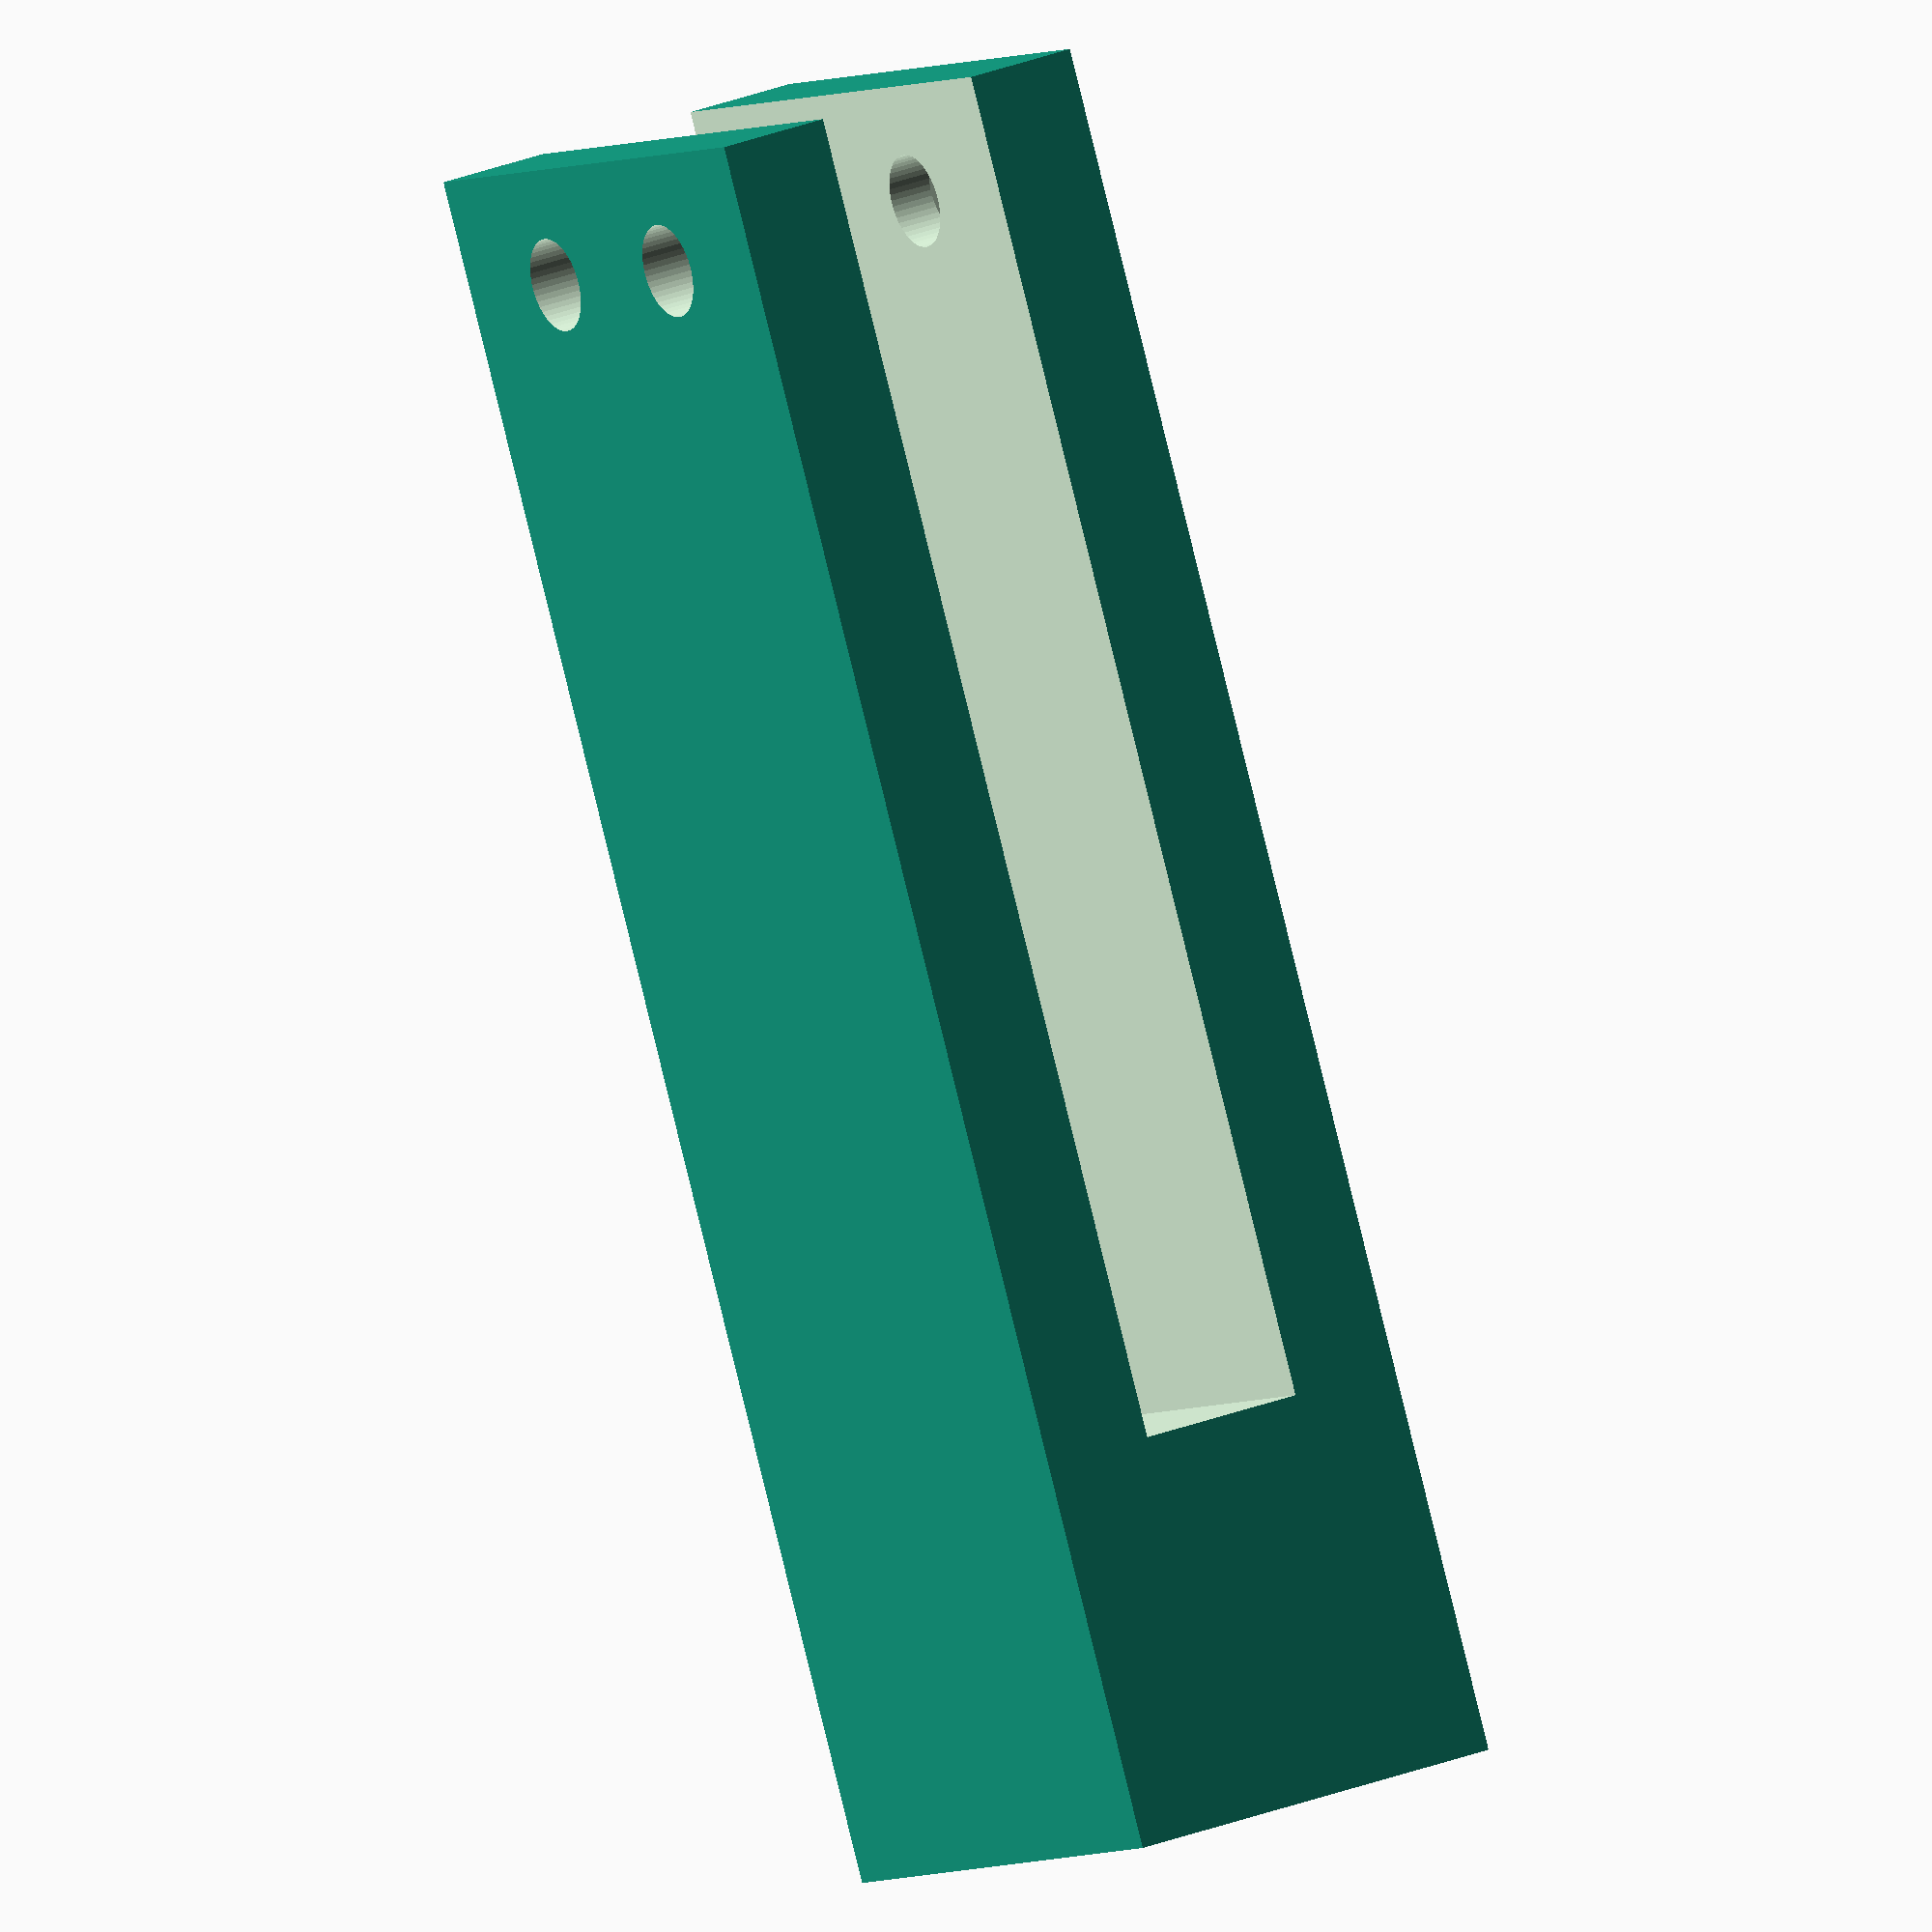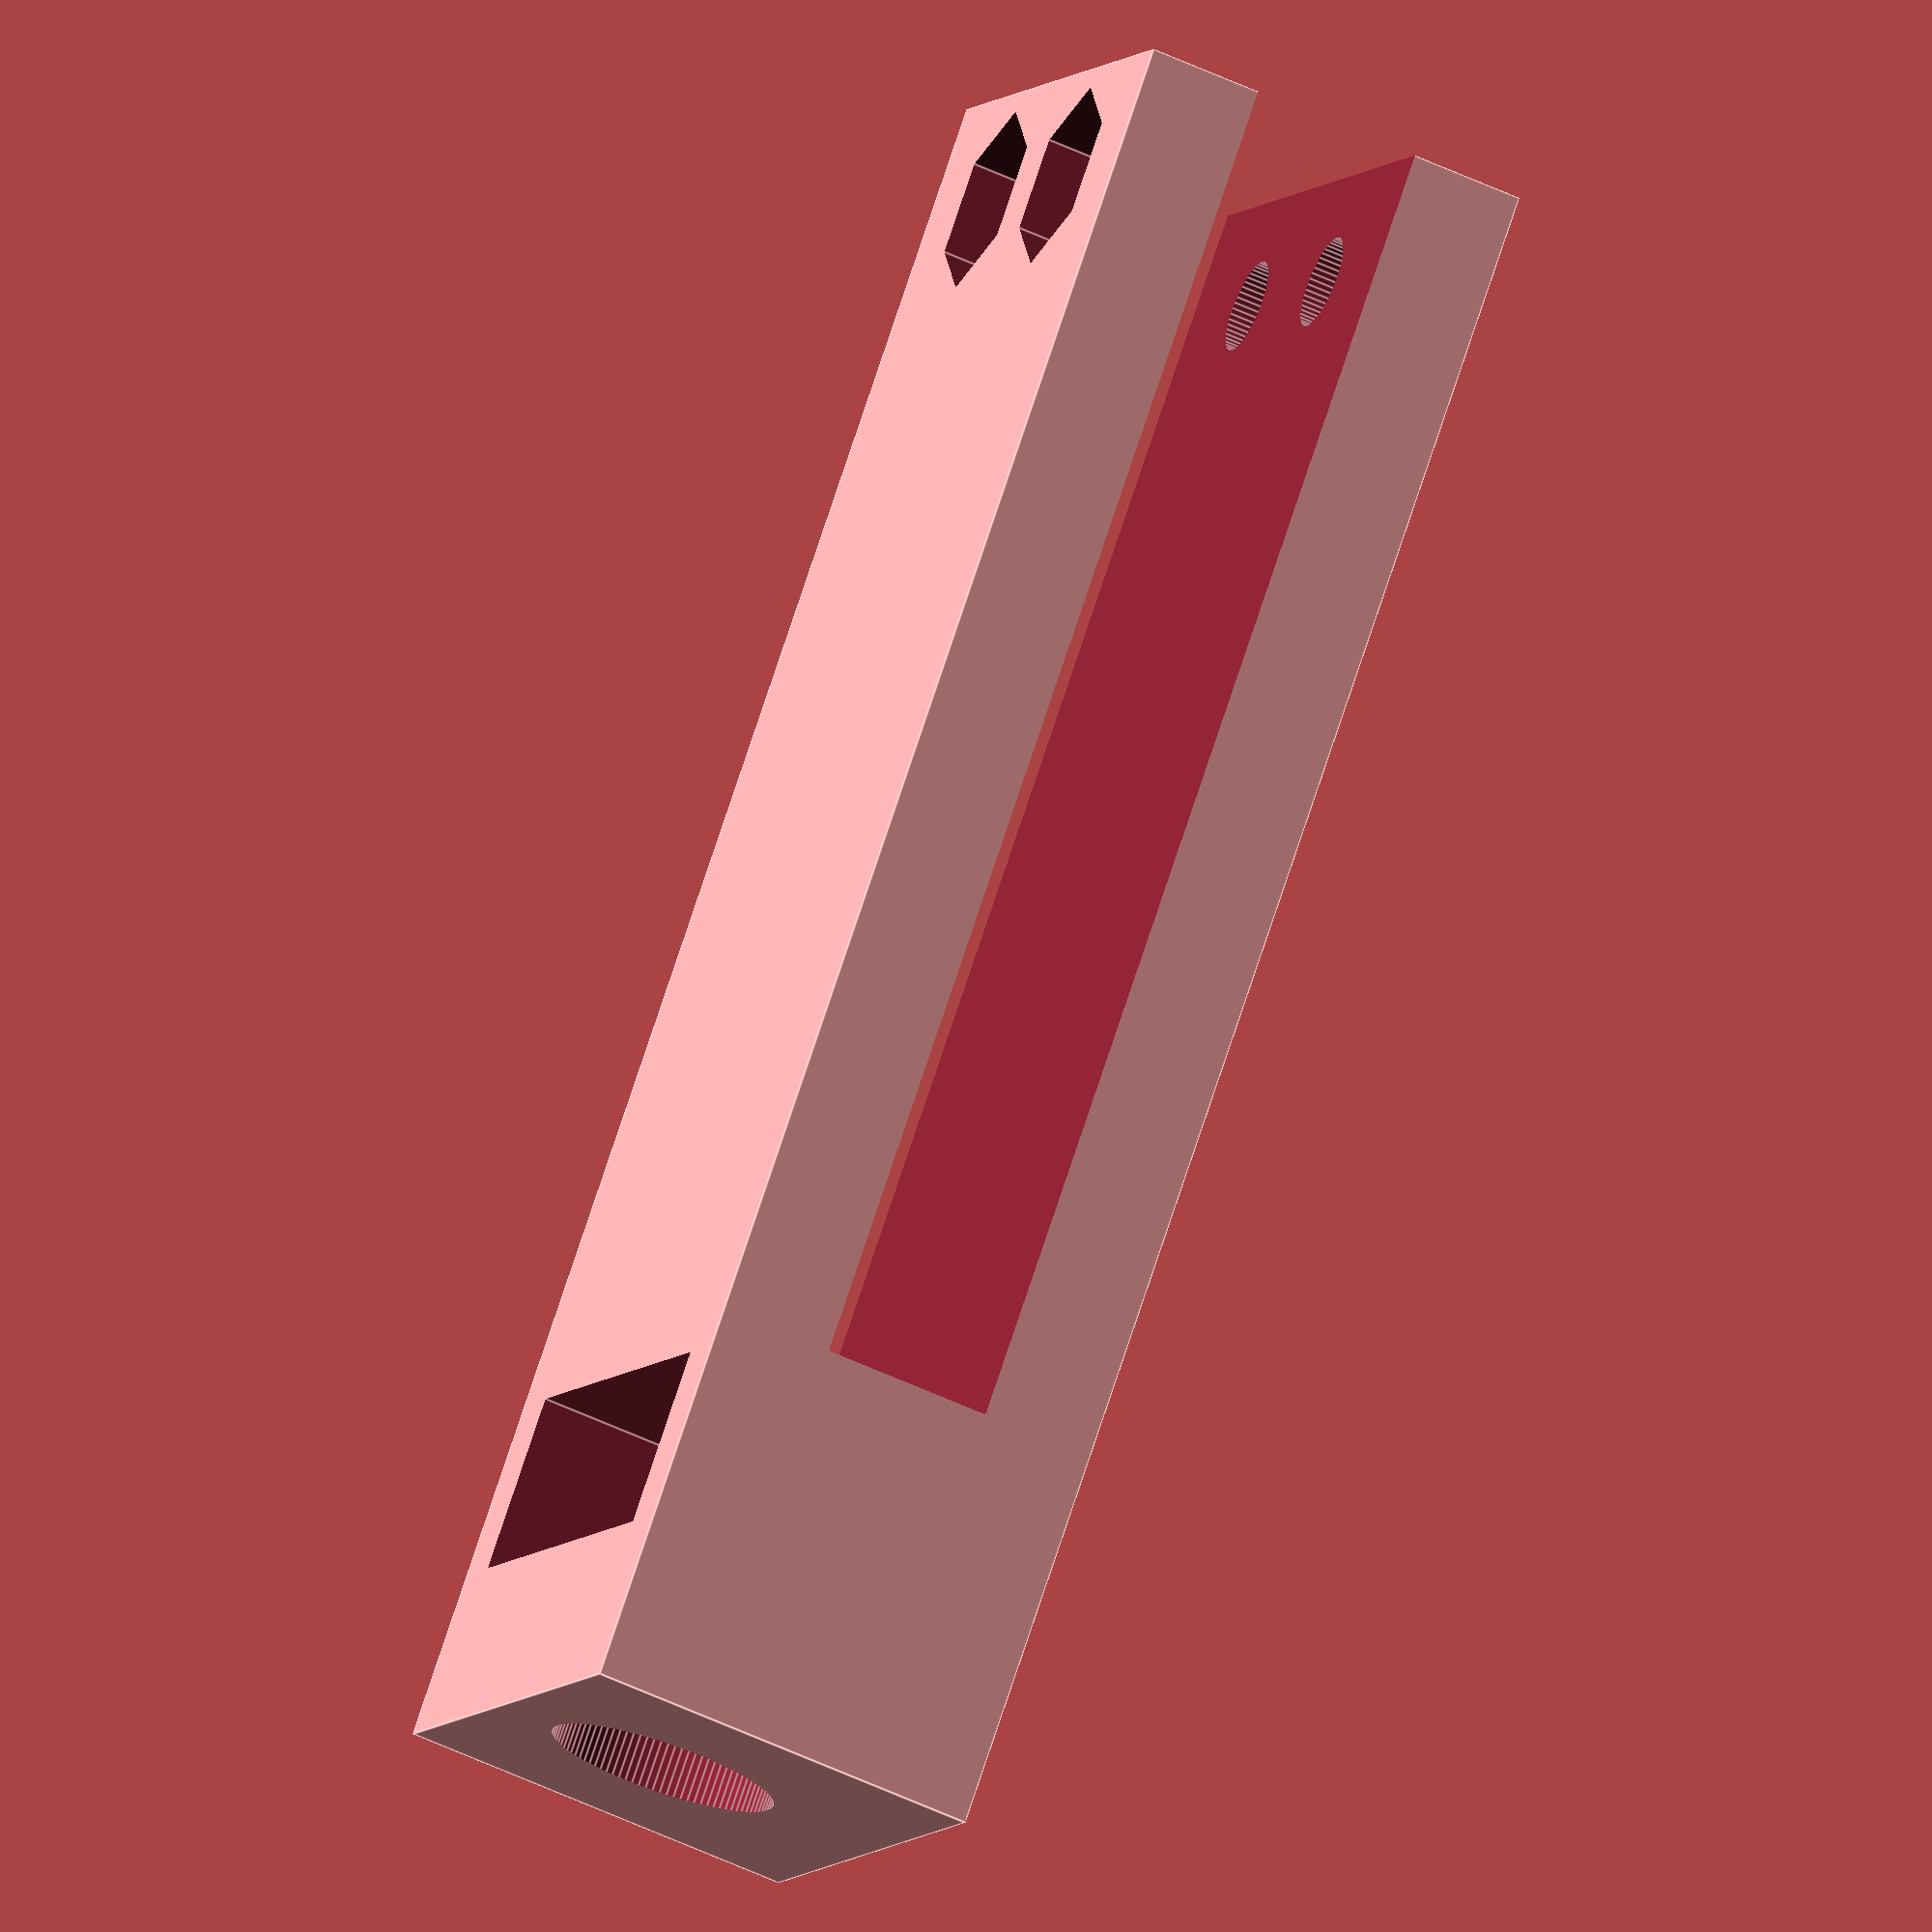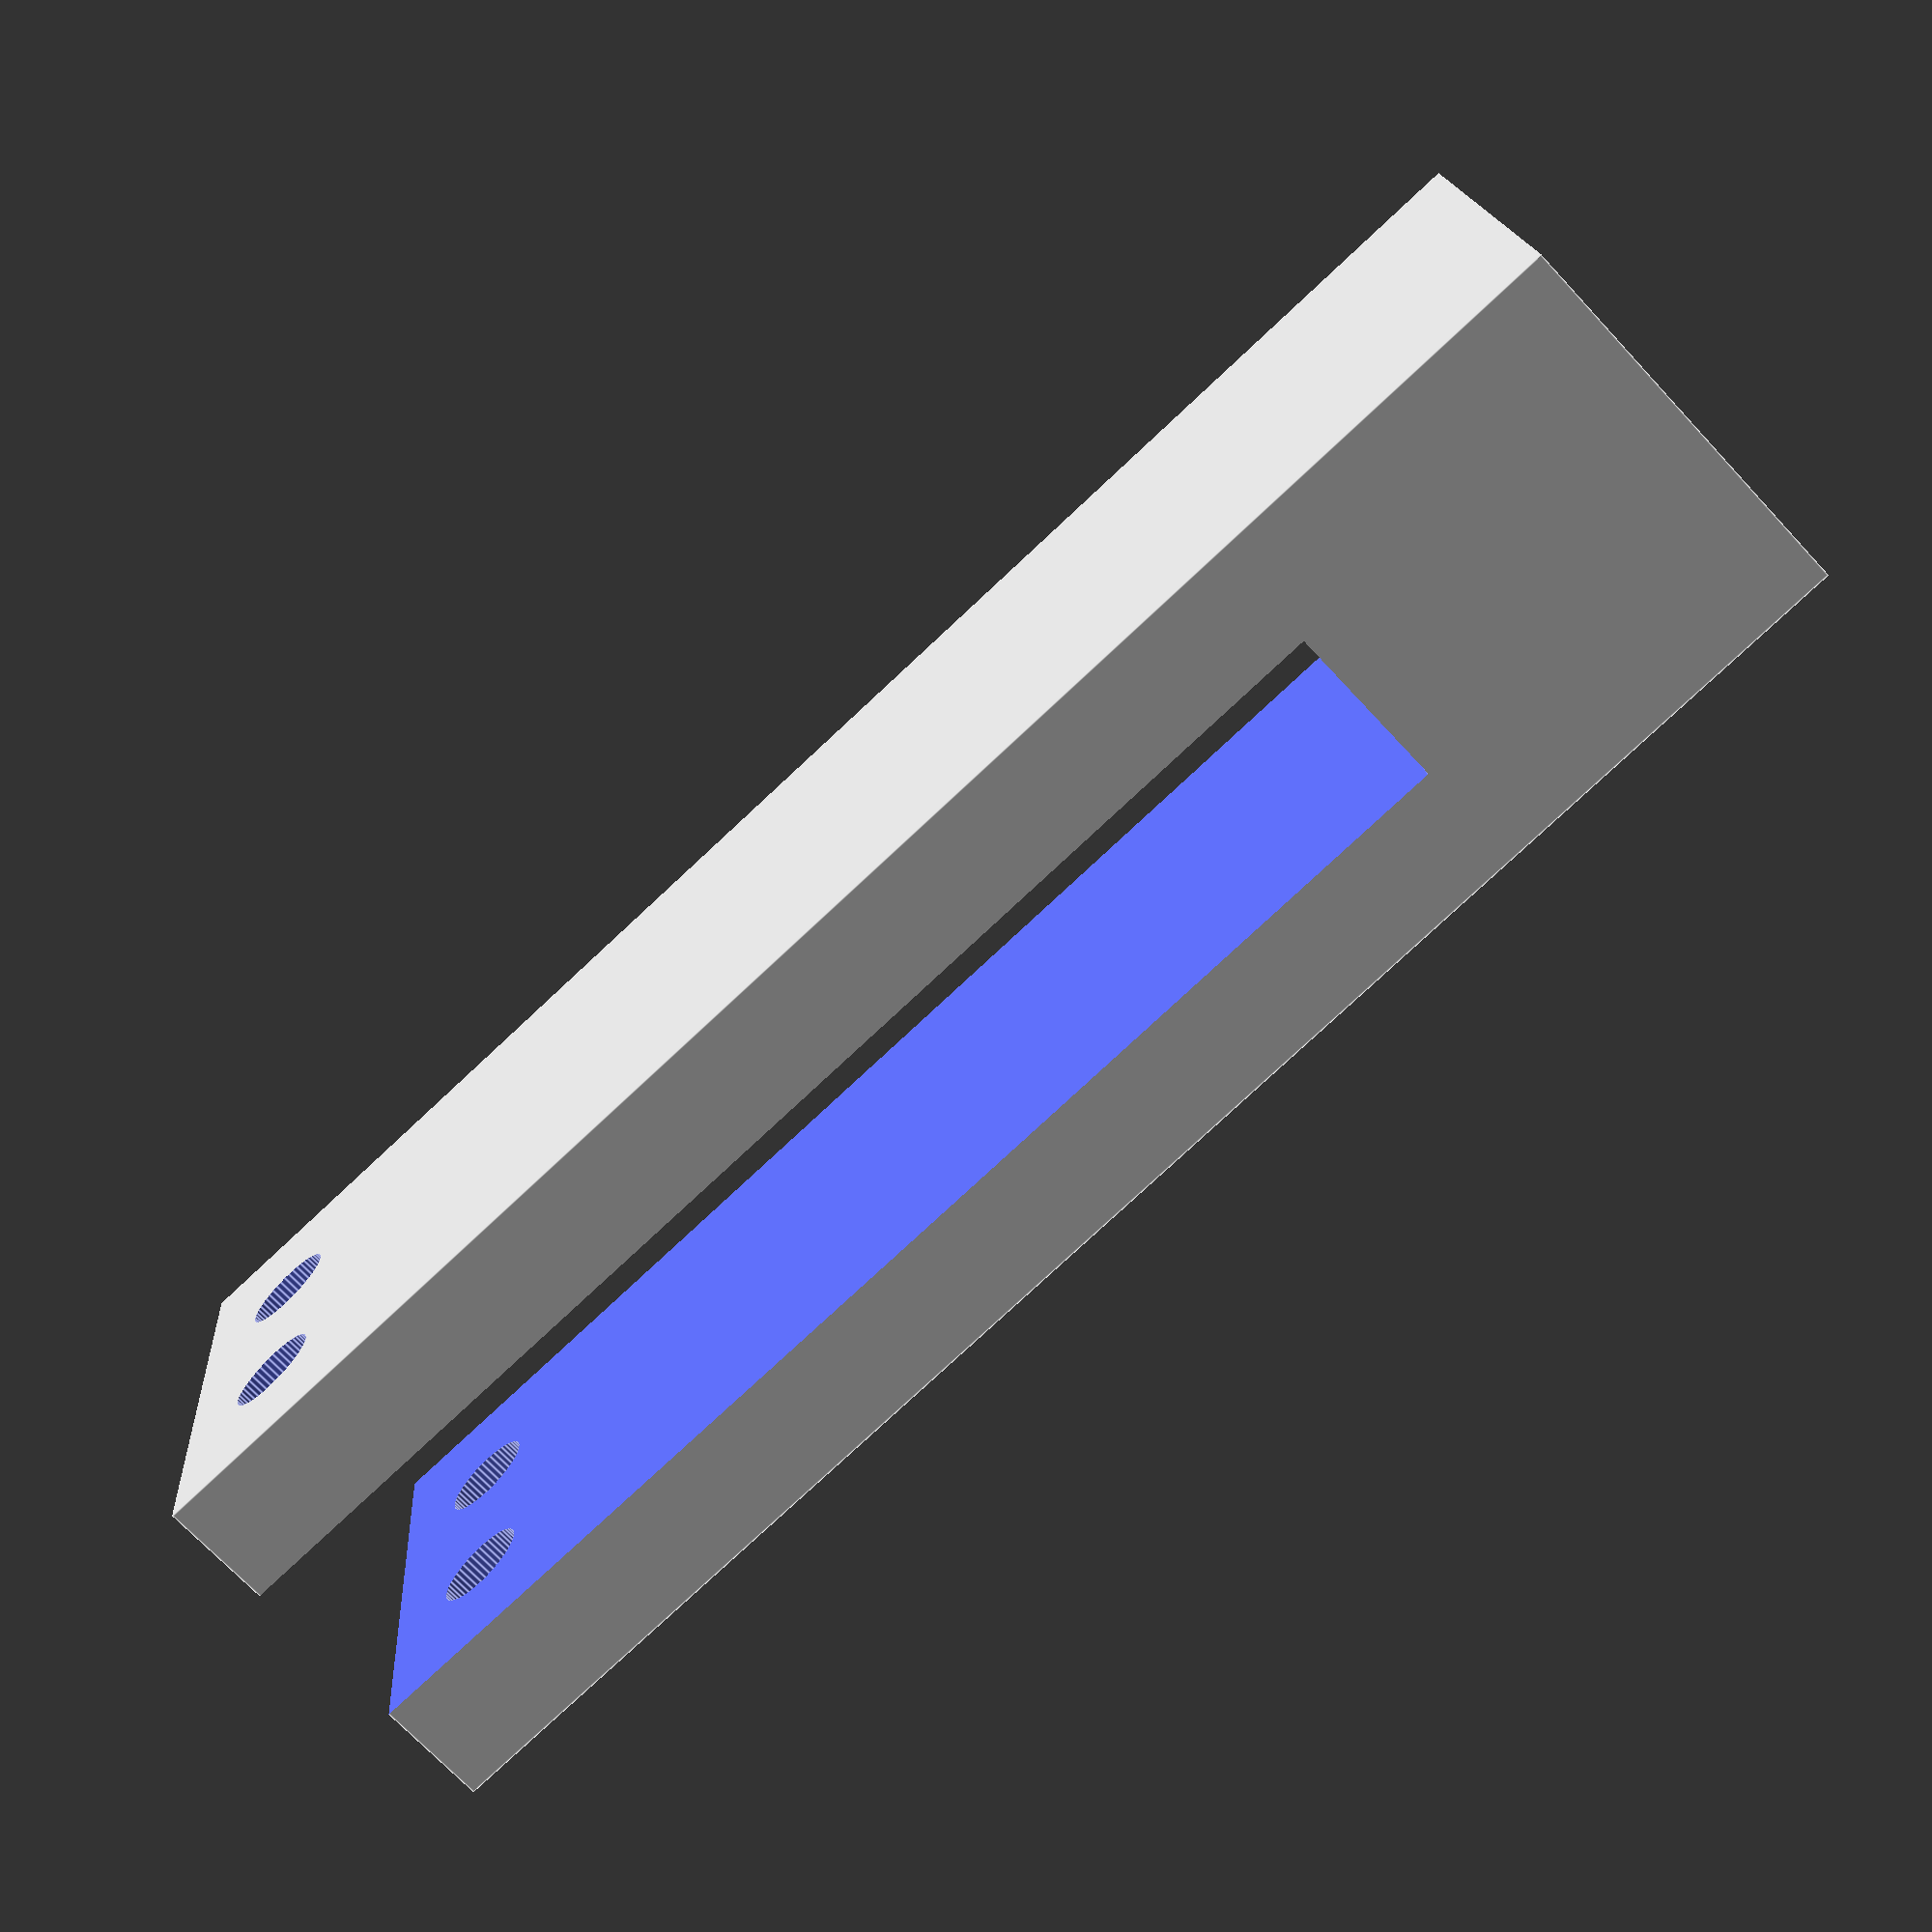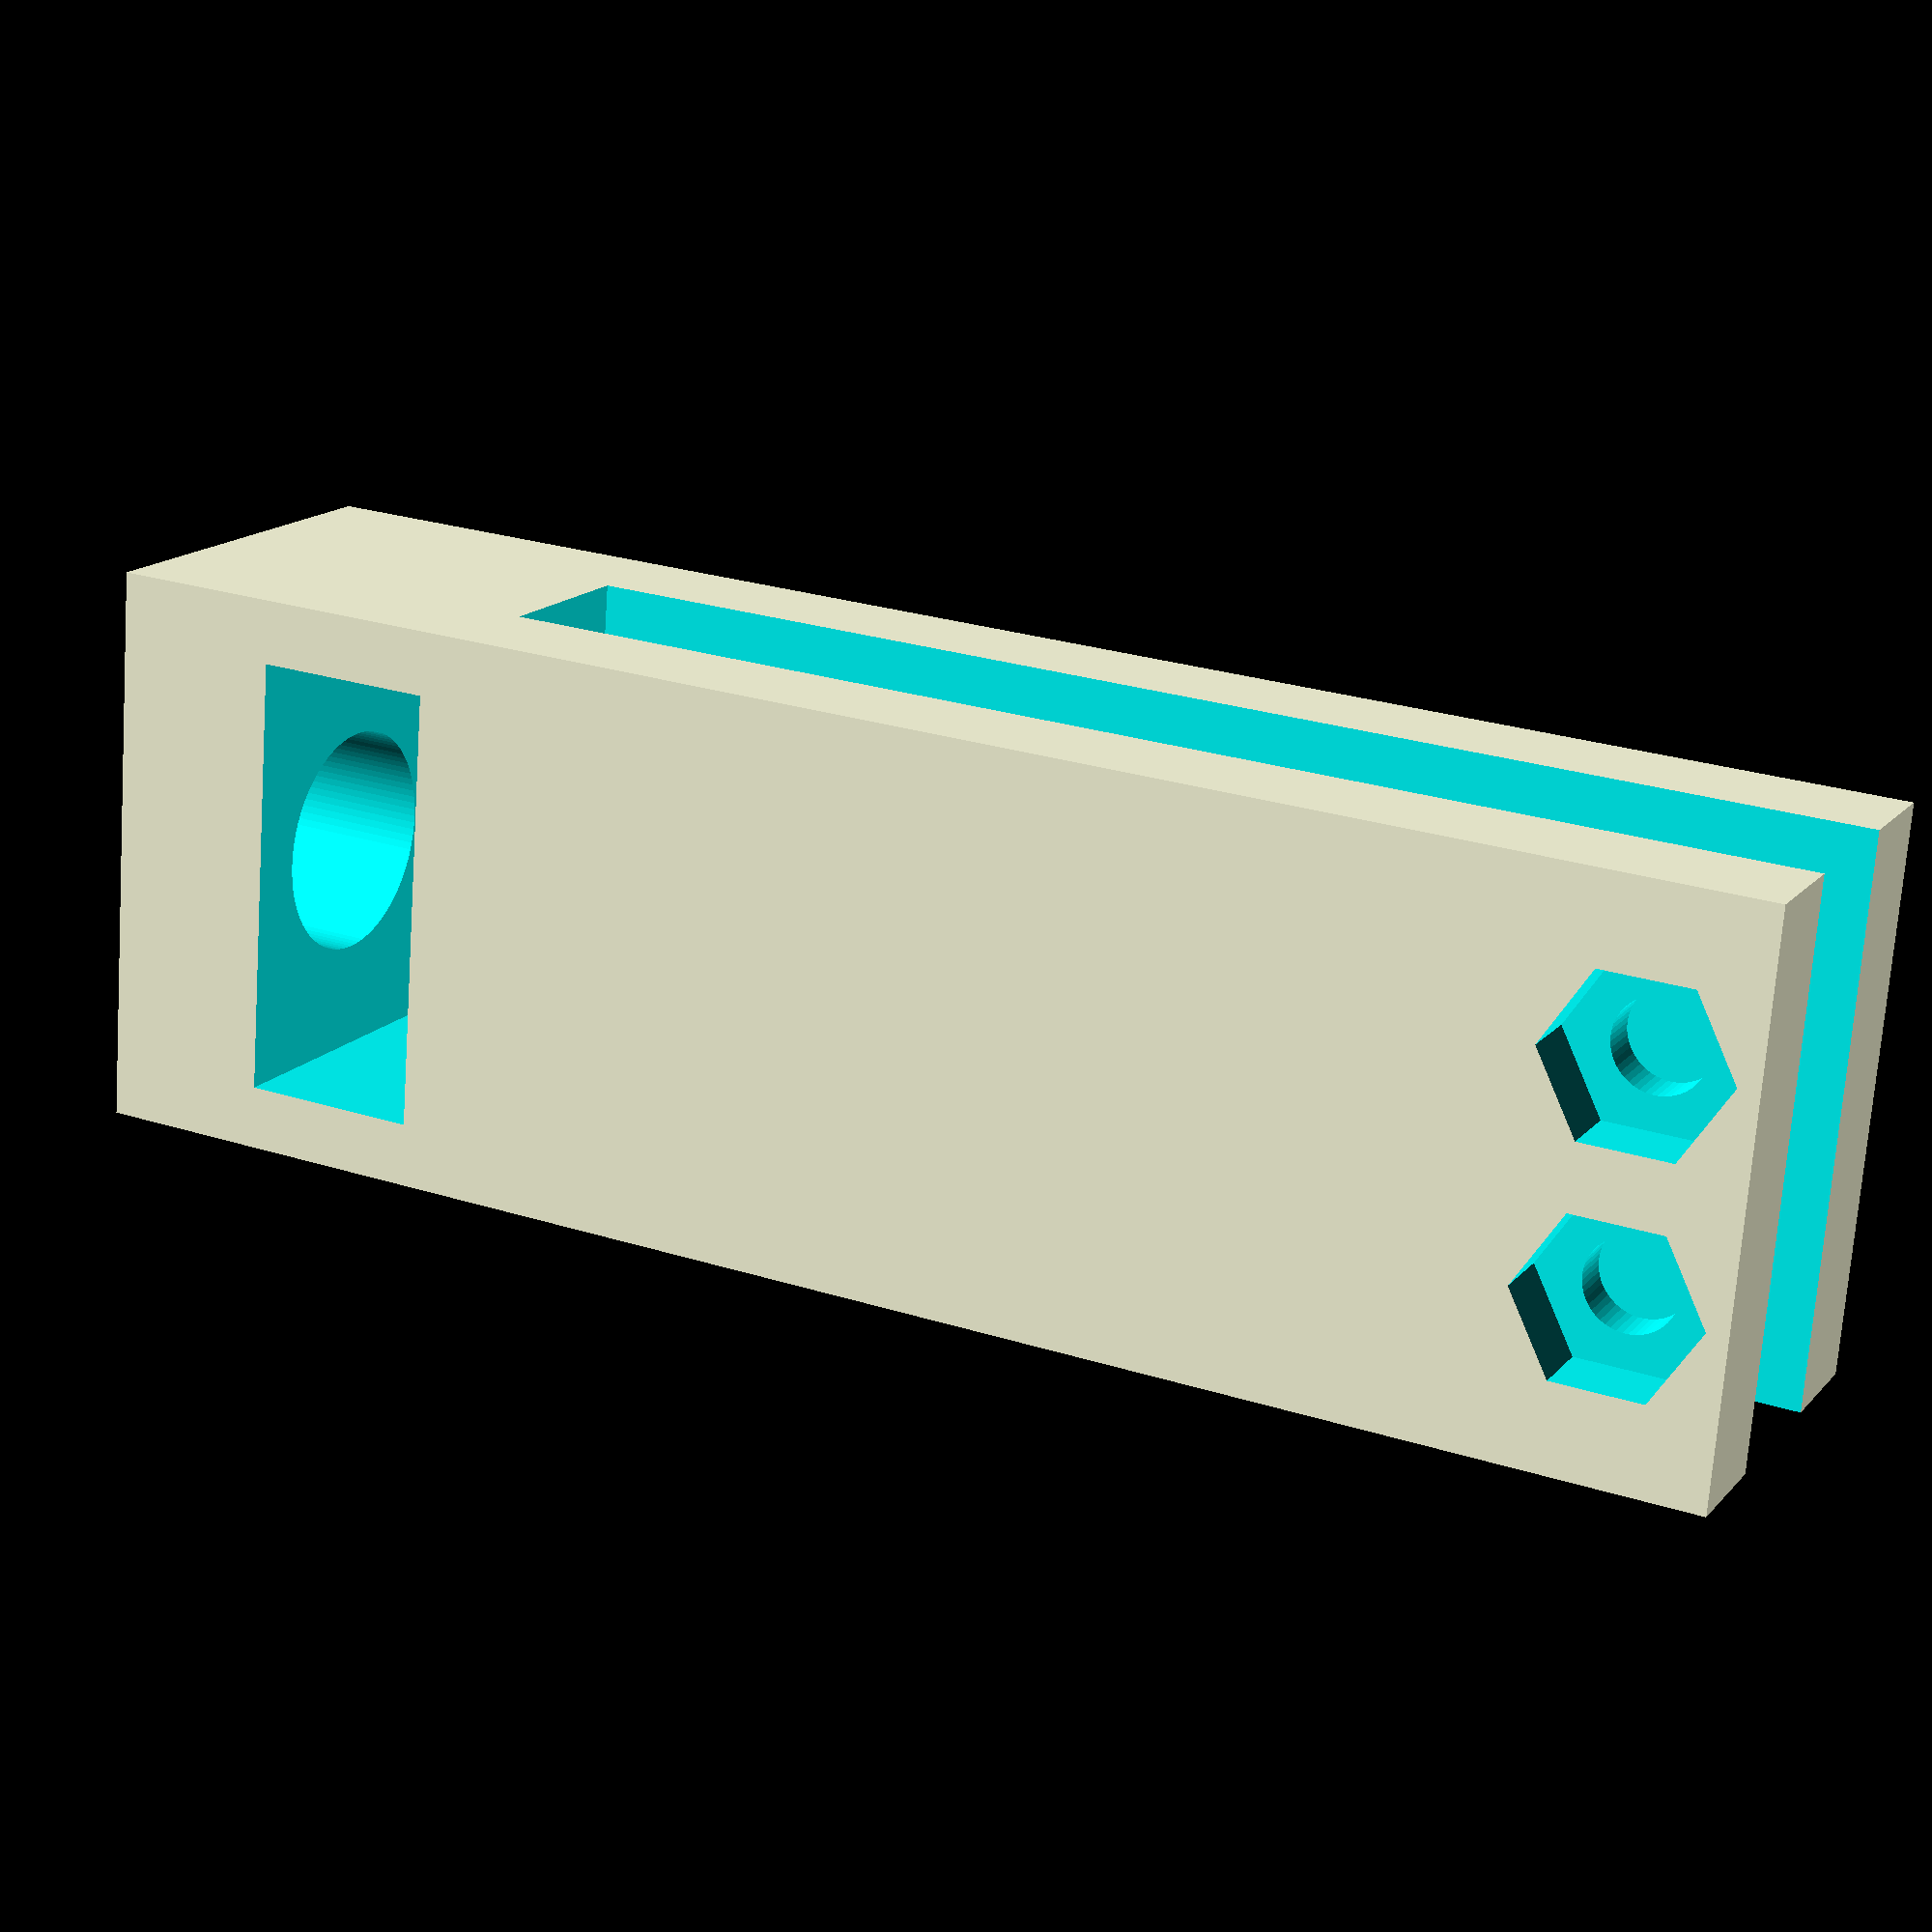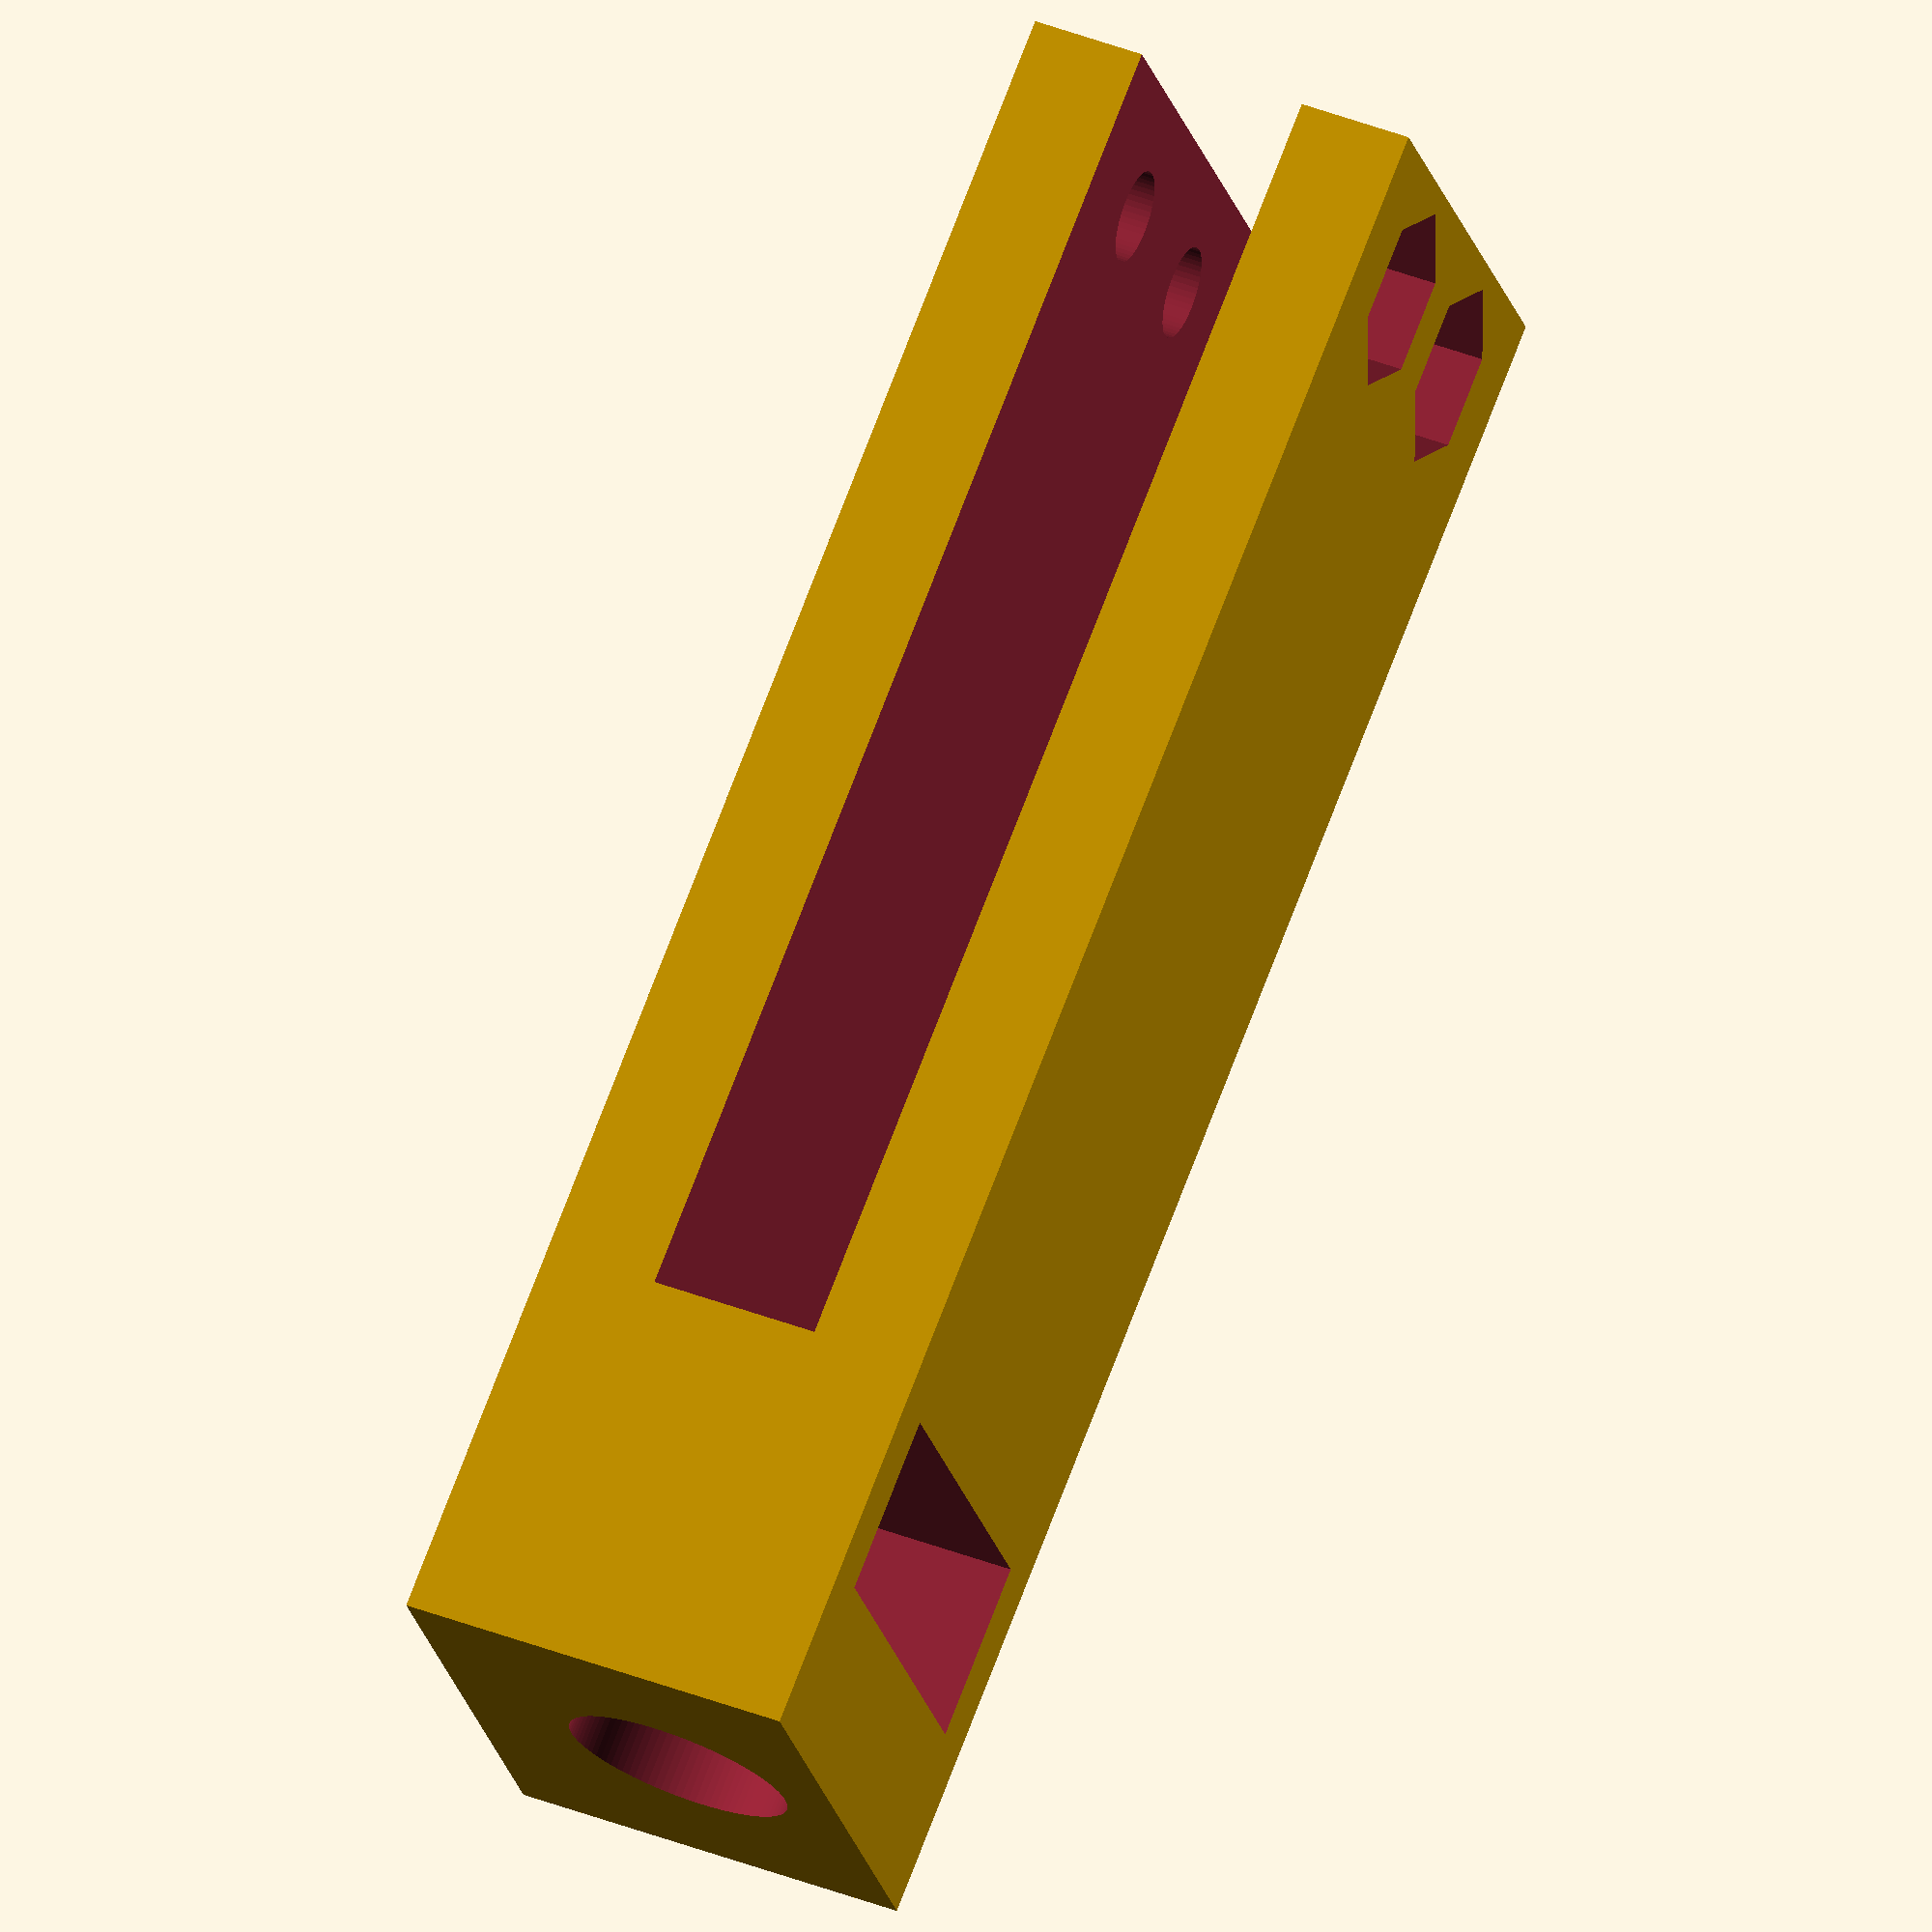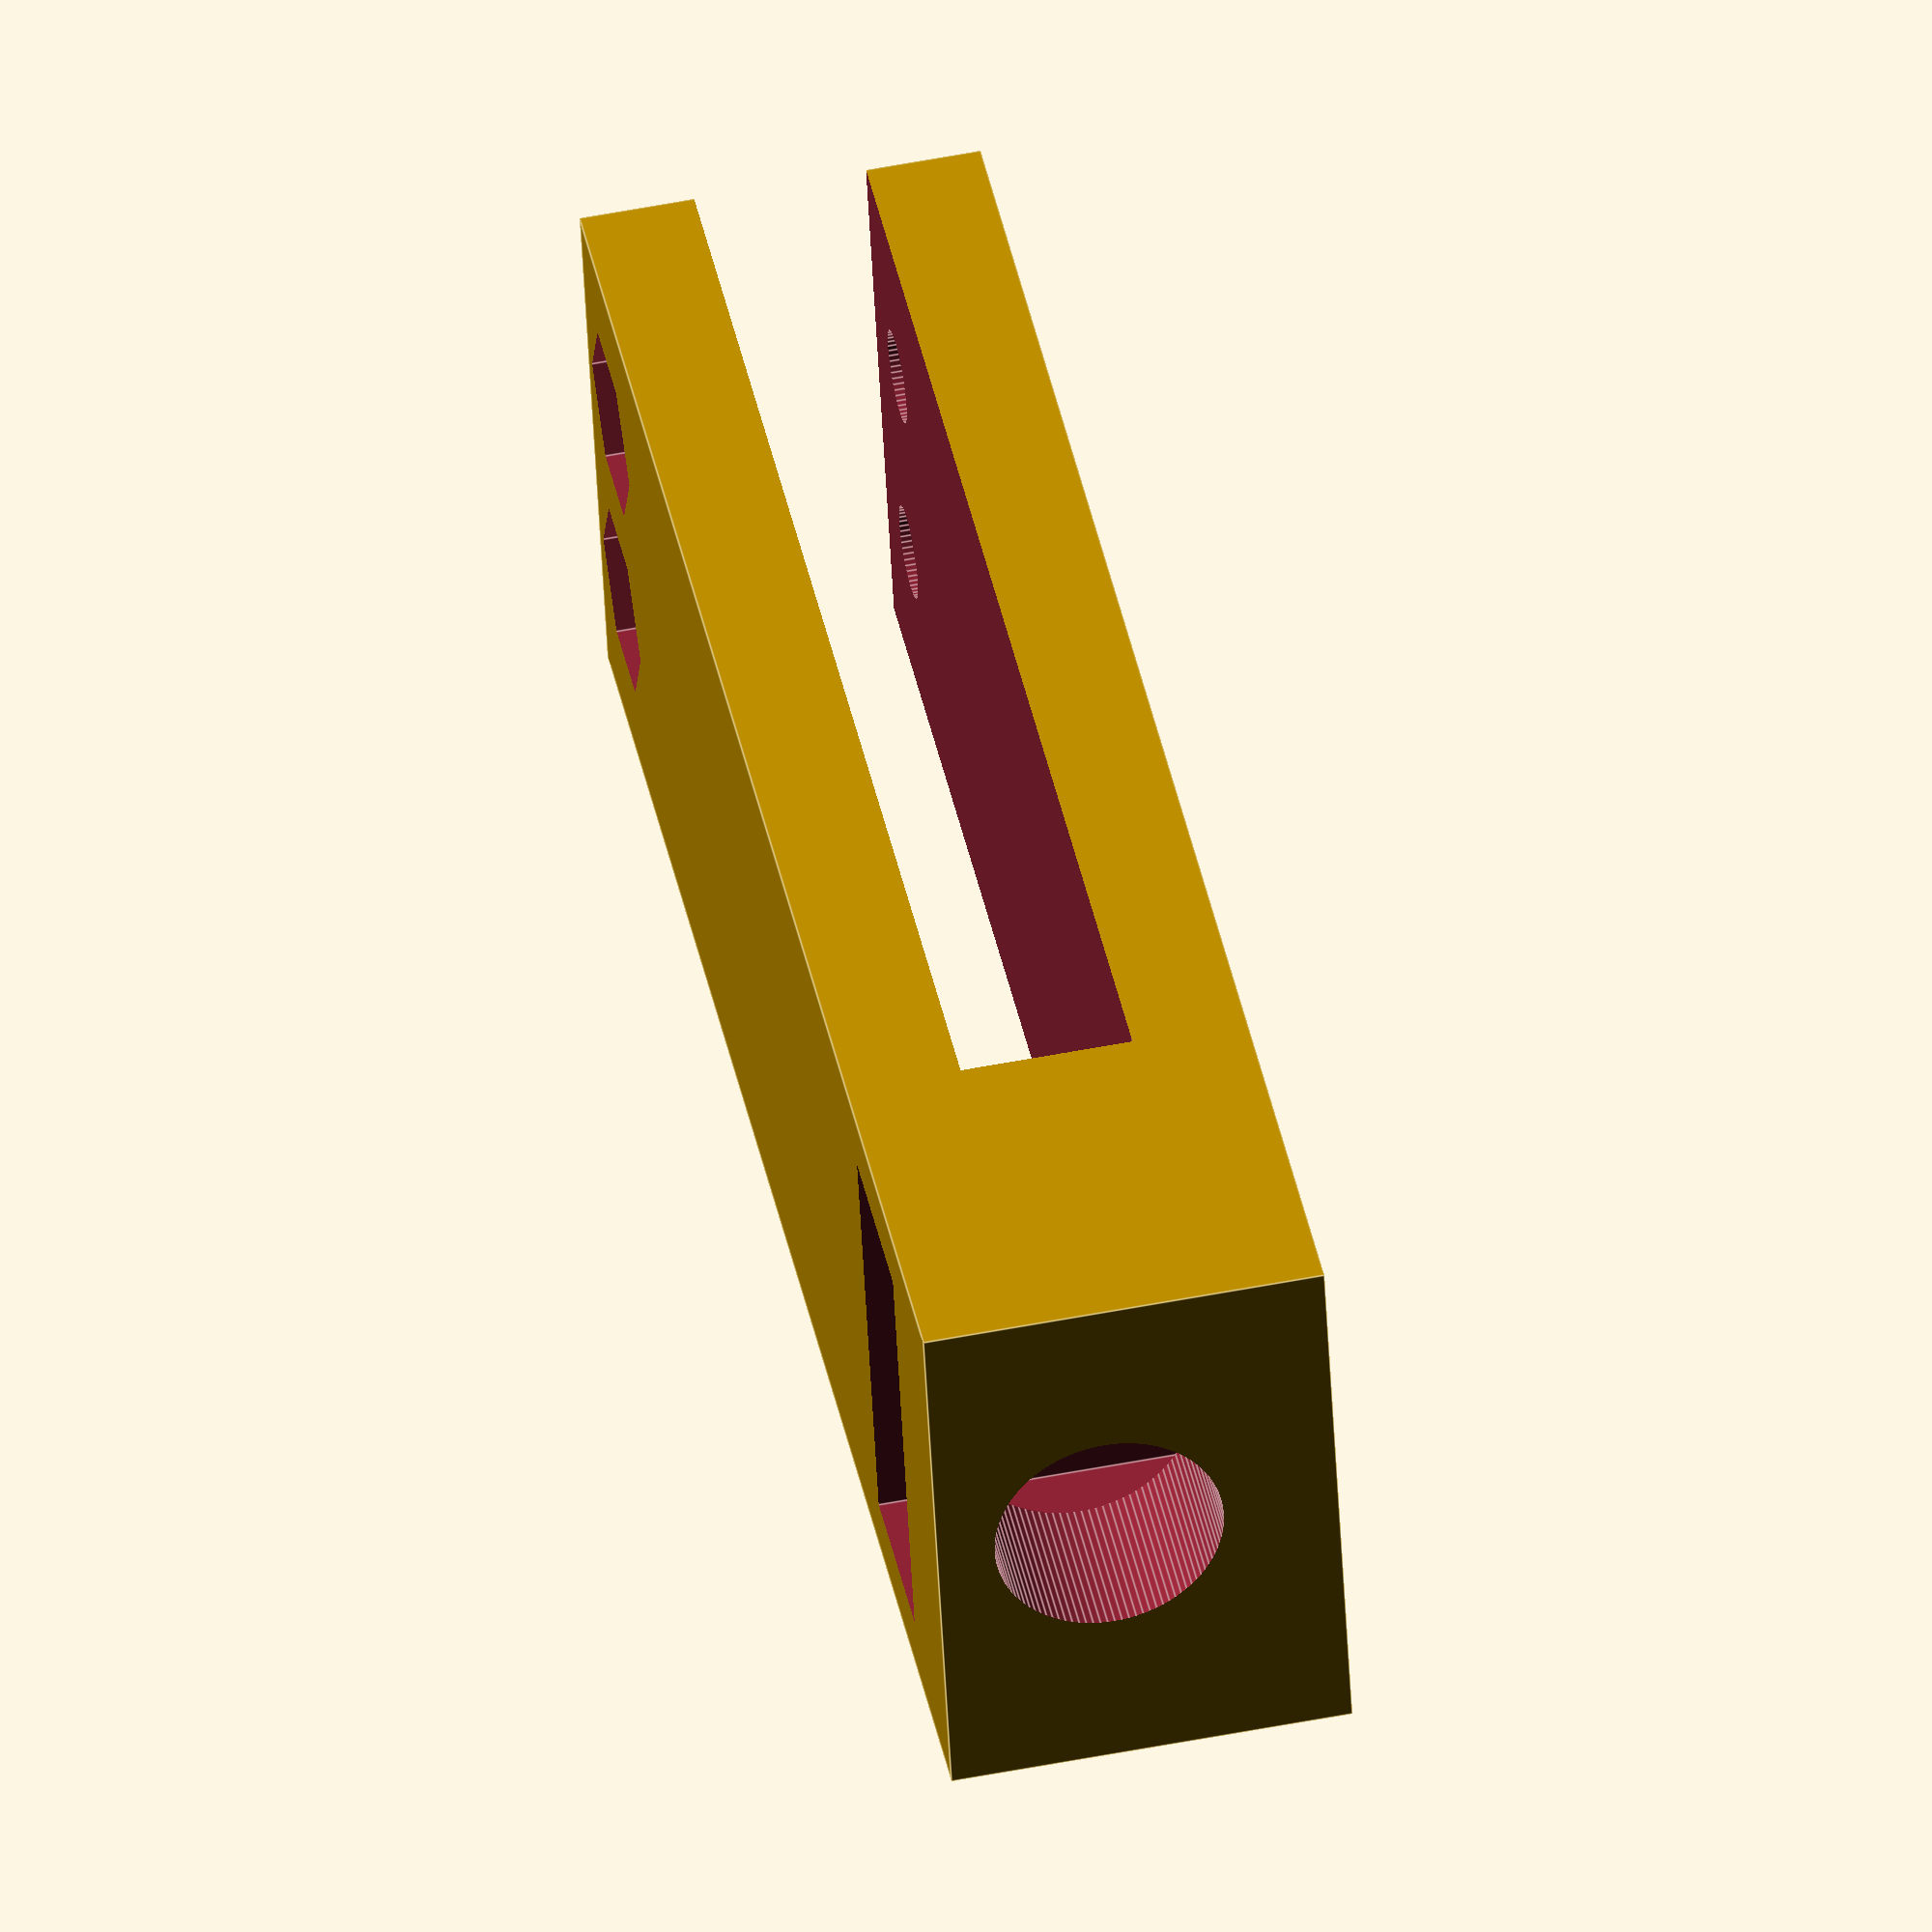
<openscad>
//---------------------------------------------------------------------
//  Spool holder for Prusa i3 with 6mm aluminium Frame   
//  (c)iPadNanito <@iPadNanito> , March-2013                        
//---------------------------------------------------------------------

nut_diam = 6.5;  // M3 Nut diameter
screw_diam = nut_diam/2; // Nut hole for screw diameter

module frame_support()
{
	difference()
	{
		difference()
		{
	
			difference()
			{
	
				difference() 
				{
					cube([14,20,60], center = true); // Piece body
					translate([0,0,-8.5])
					cube([6,22,50], center = true);  // Hole where inserts the aluminium frame
				}

				translate([1,0,30])
				cylinder(r=8/2, h=20, $fn=100, center = true); // M8 hole for threaded rod
			}
	
			translate([1,0,21])
			cube([14,15.5,6.25], center = true); // Hole where inserts M8 nut 
		}
		
		translate([6.1,4,-26])
		nut(); // M3 nut 1

		rotate([0,90,0]) translate([26,4,0])
		cylinder(r=screw_diam/2, h=50, $fn=50, center = true); // Nut hole for screw 1

		translate([6.1,-4,-26])
		nut(); // M3 nut 2

		rotate([0,90,0]) translate([26,-4,0])
		cylinder(r=screw_diam/2, h=50, $fn=50, center = true); // Nut hole for screw 2
	}
}

module nut()
{	
	rotate([0,90,0])
	cylinder(r=nut_diam/2, h=3, $fn=6, center = true); //M3 nut body without screw hole
}

frame_support();


</openscad>
<views>
elev=266.2 azim=29.6 roll=346.2 proj=o view=solid
elev=282.7 azim=199.7 roll=18.4 proj=o view=edges
elev=257.6 azim=174.5 roll=226.9 proj=p view=edges
elev=153.8 azim=170.8 roll=63.4 proj=p view=wireframe
elev=104.8 azim=167.6 roll=159.0 proj=o view=wireframe
elev=139.2 azim=357.2 roll=191.3 proj=o view=edges
</views>
